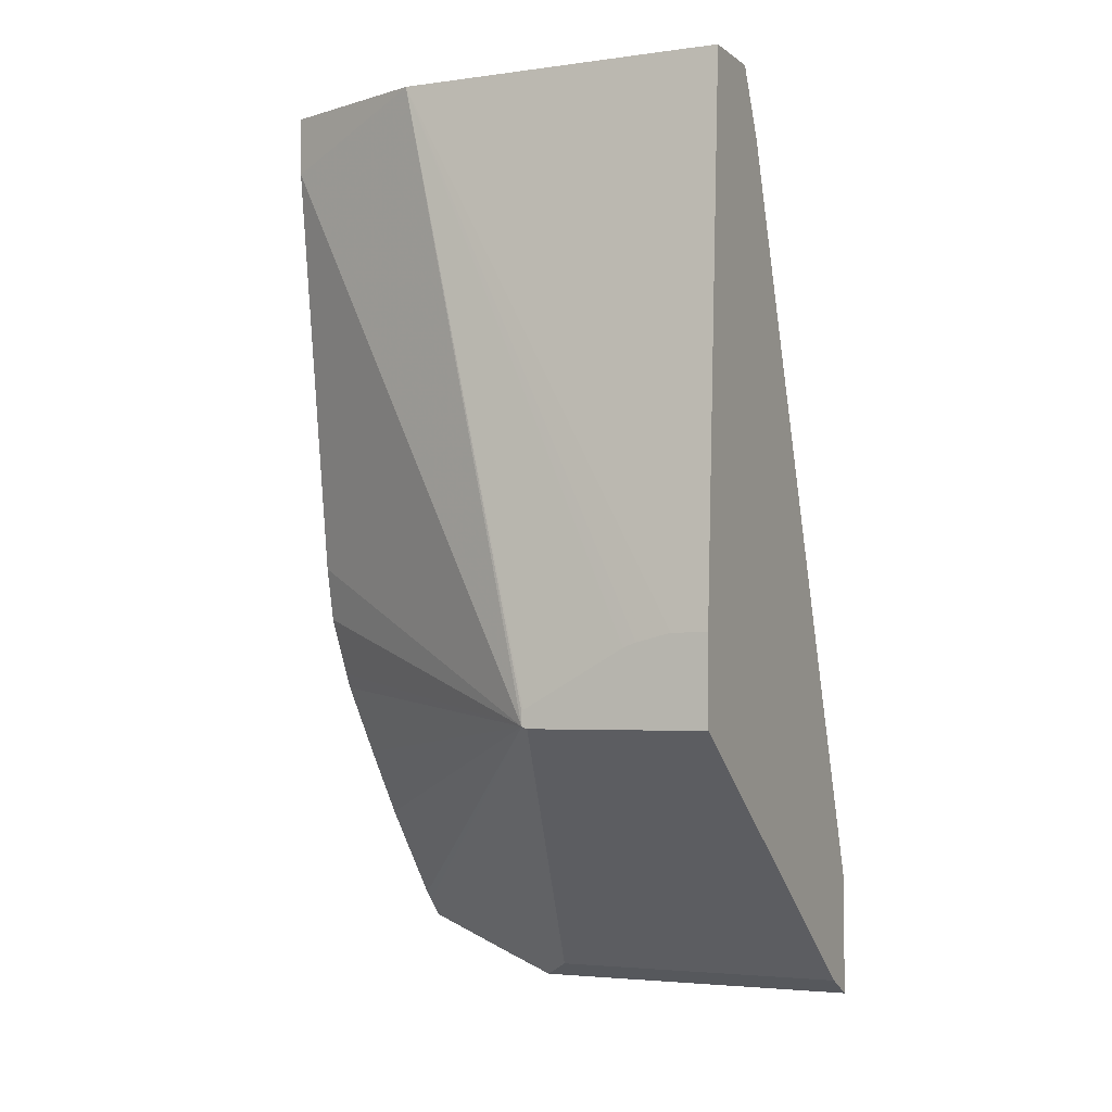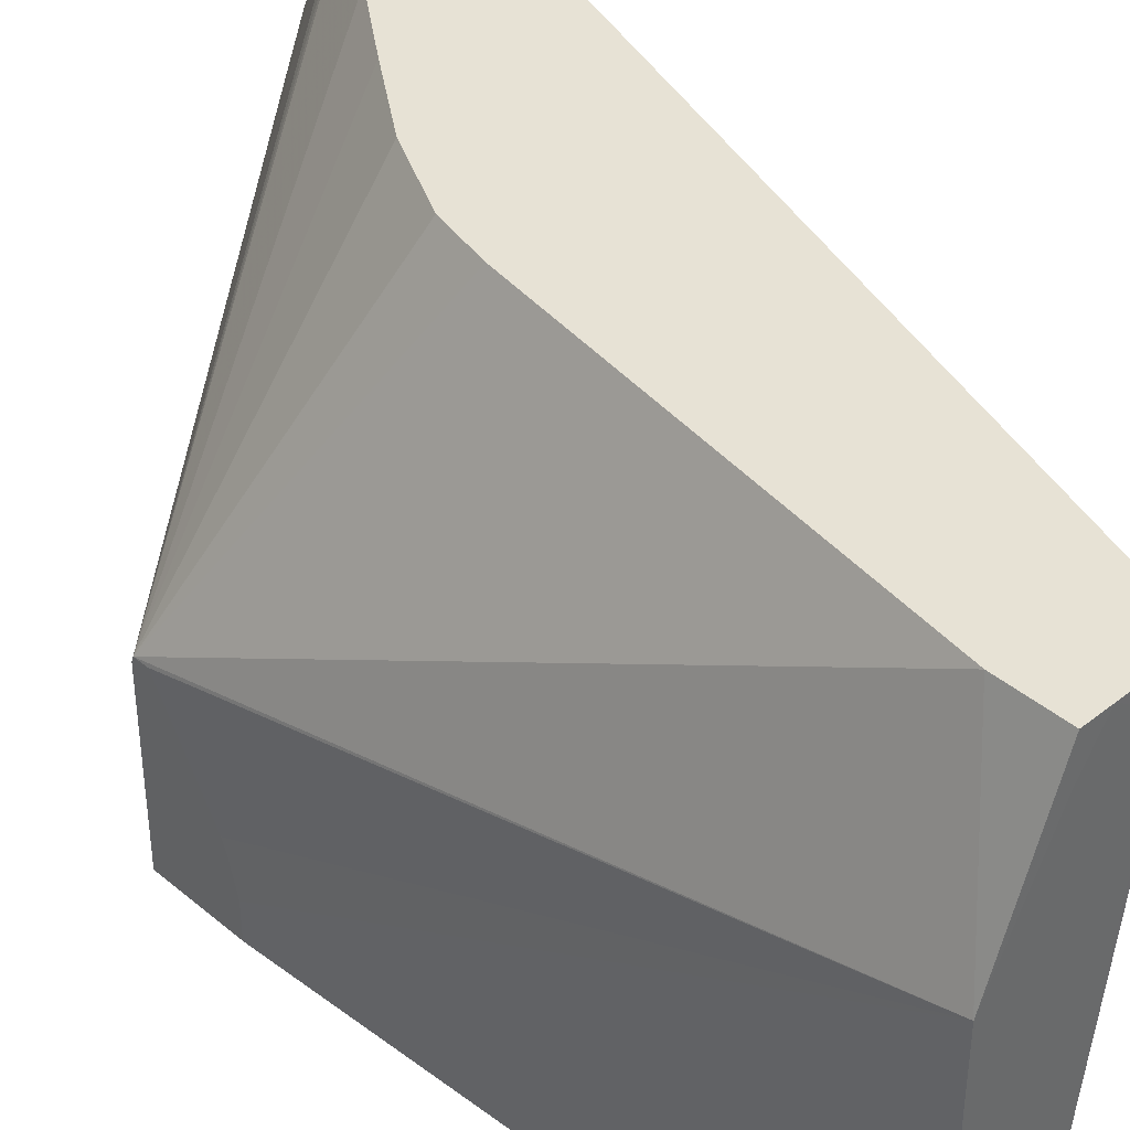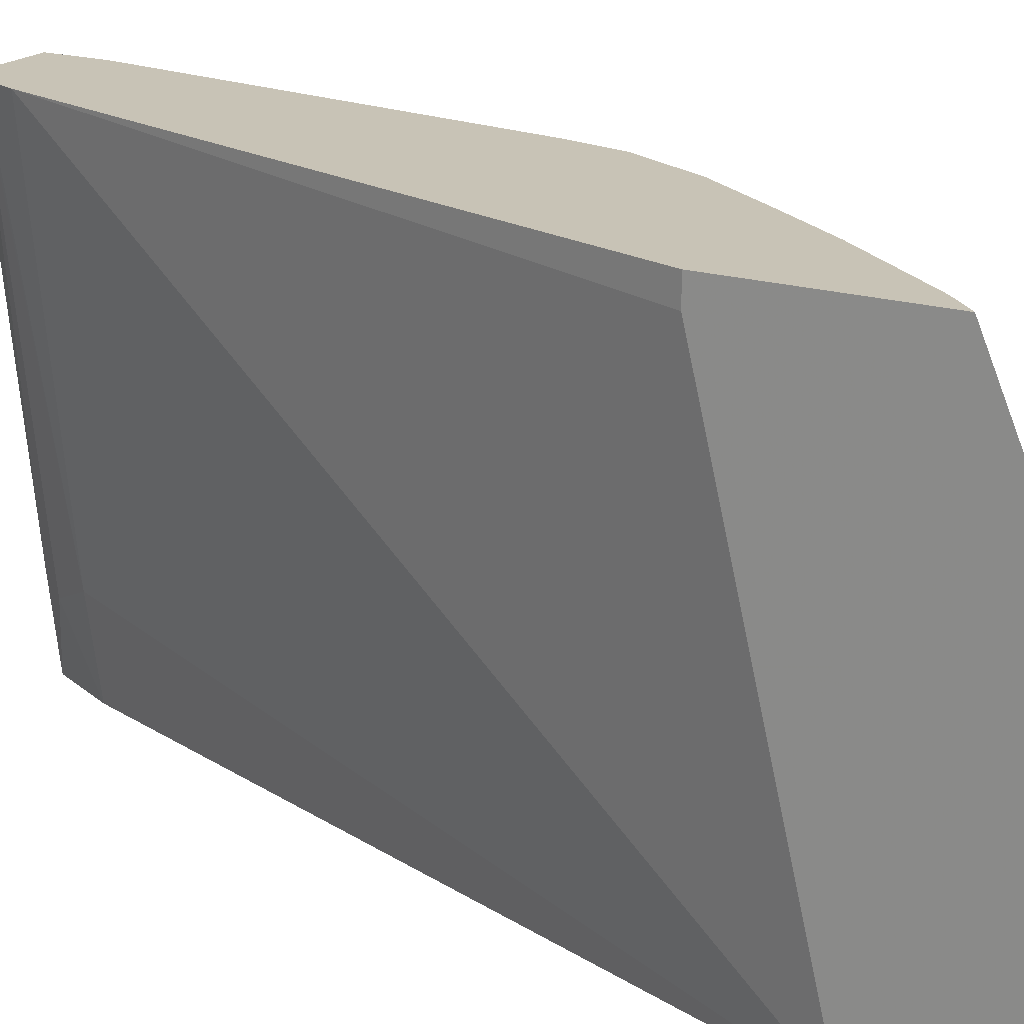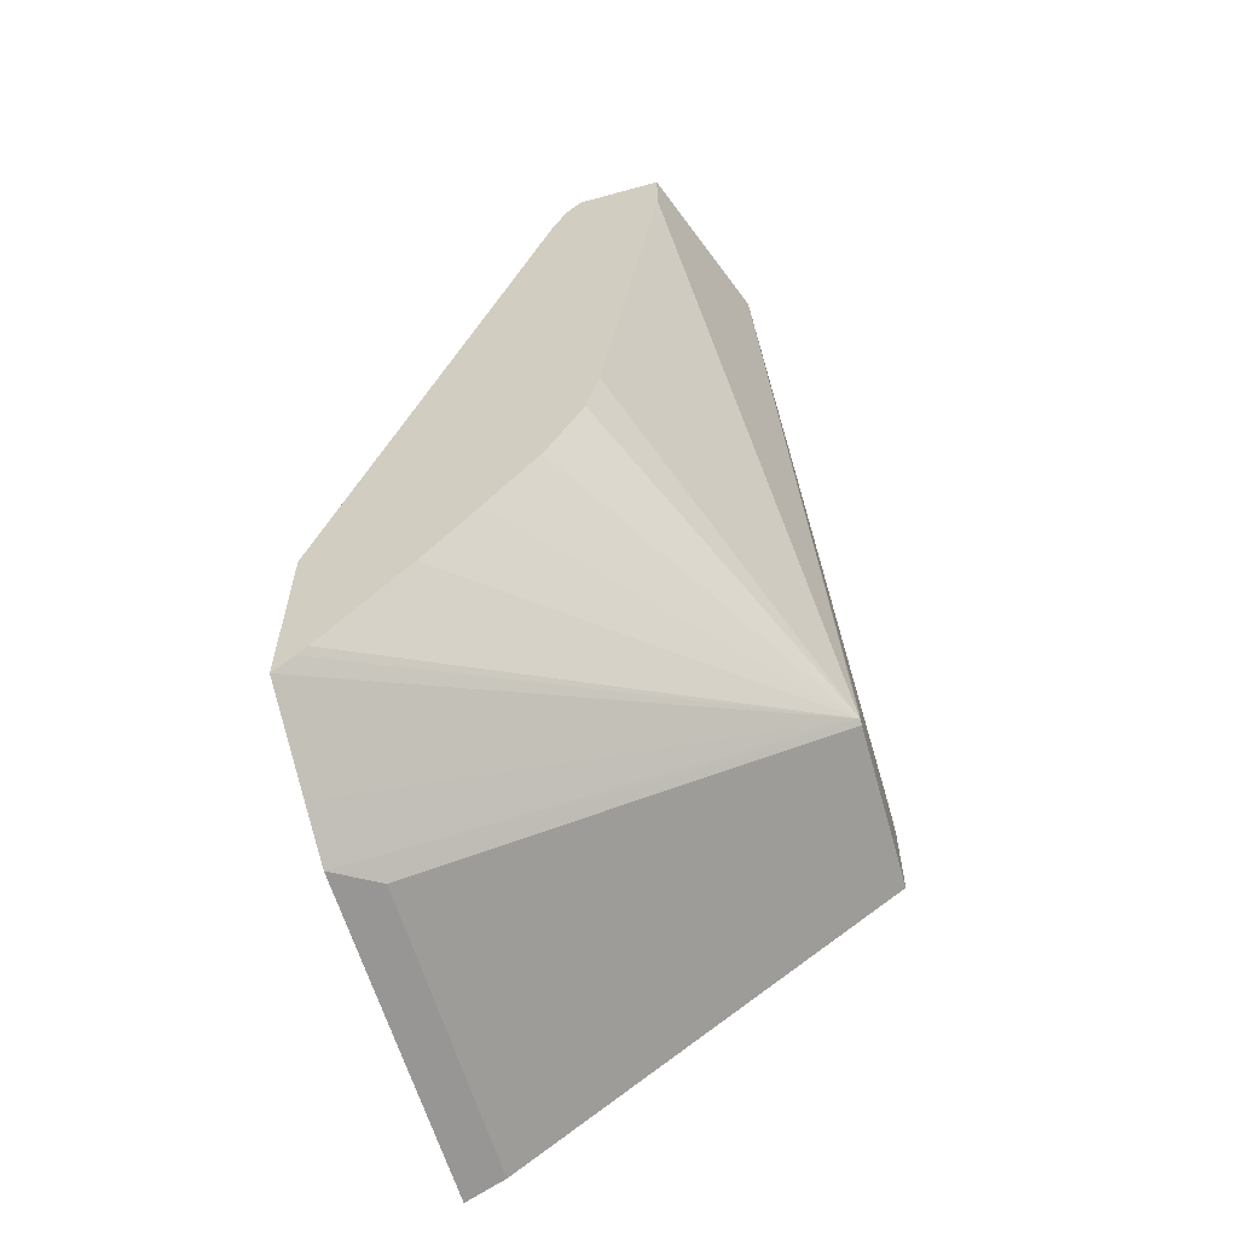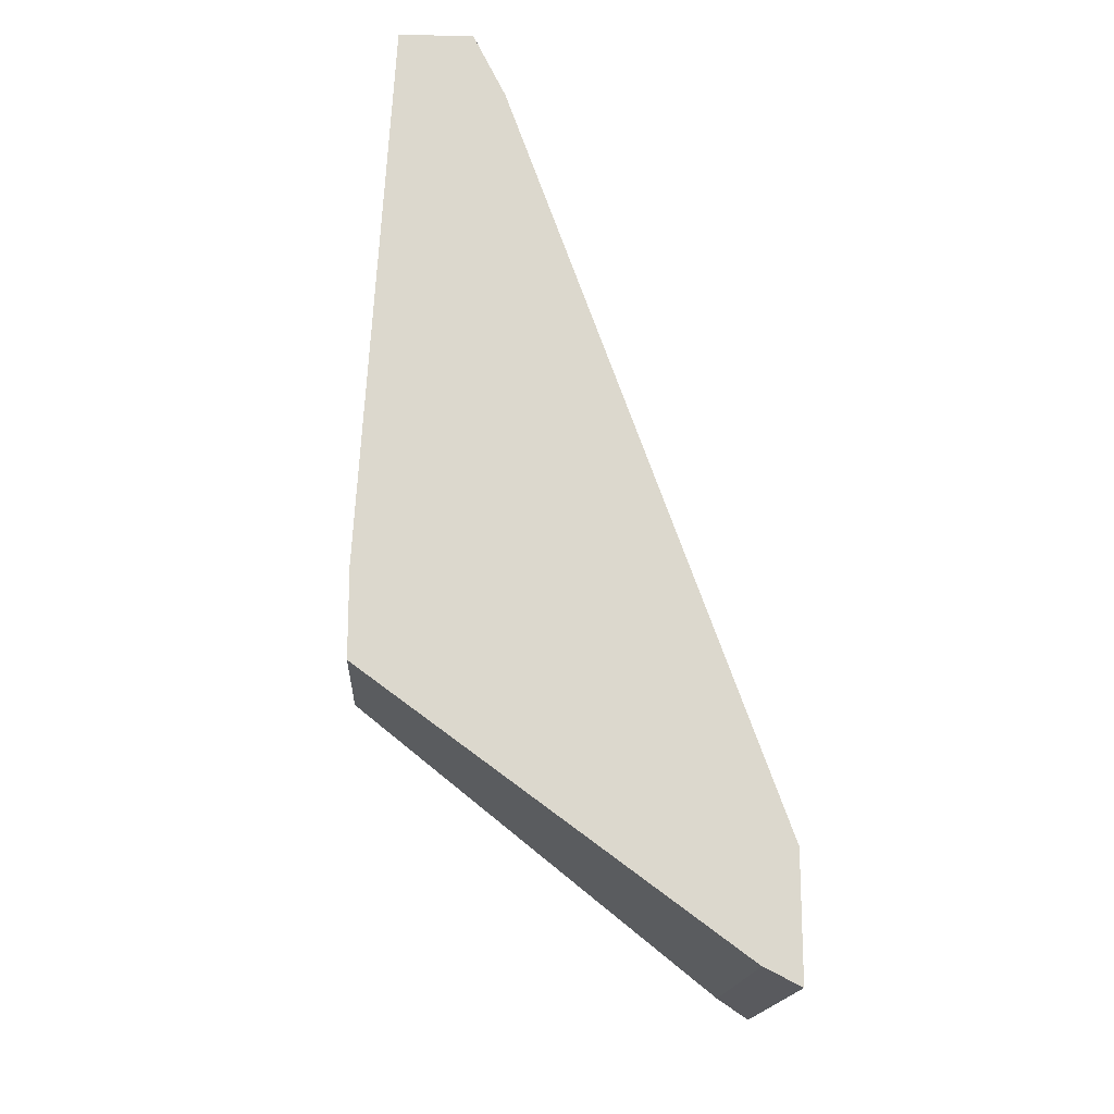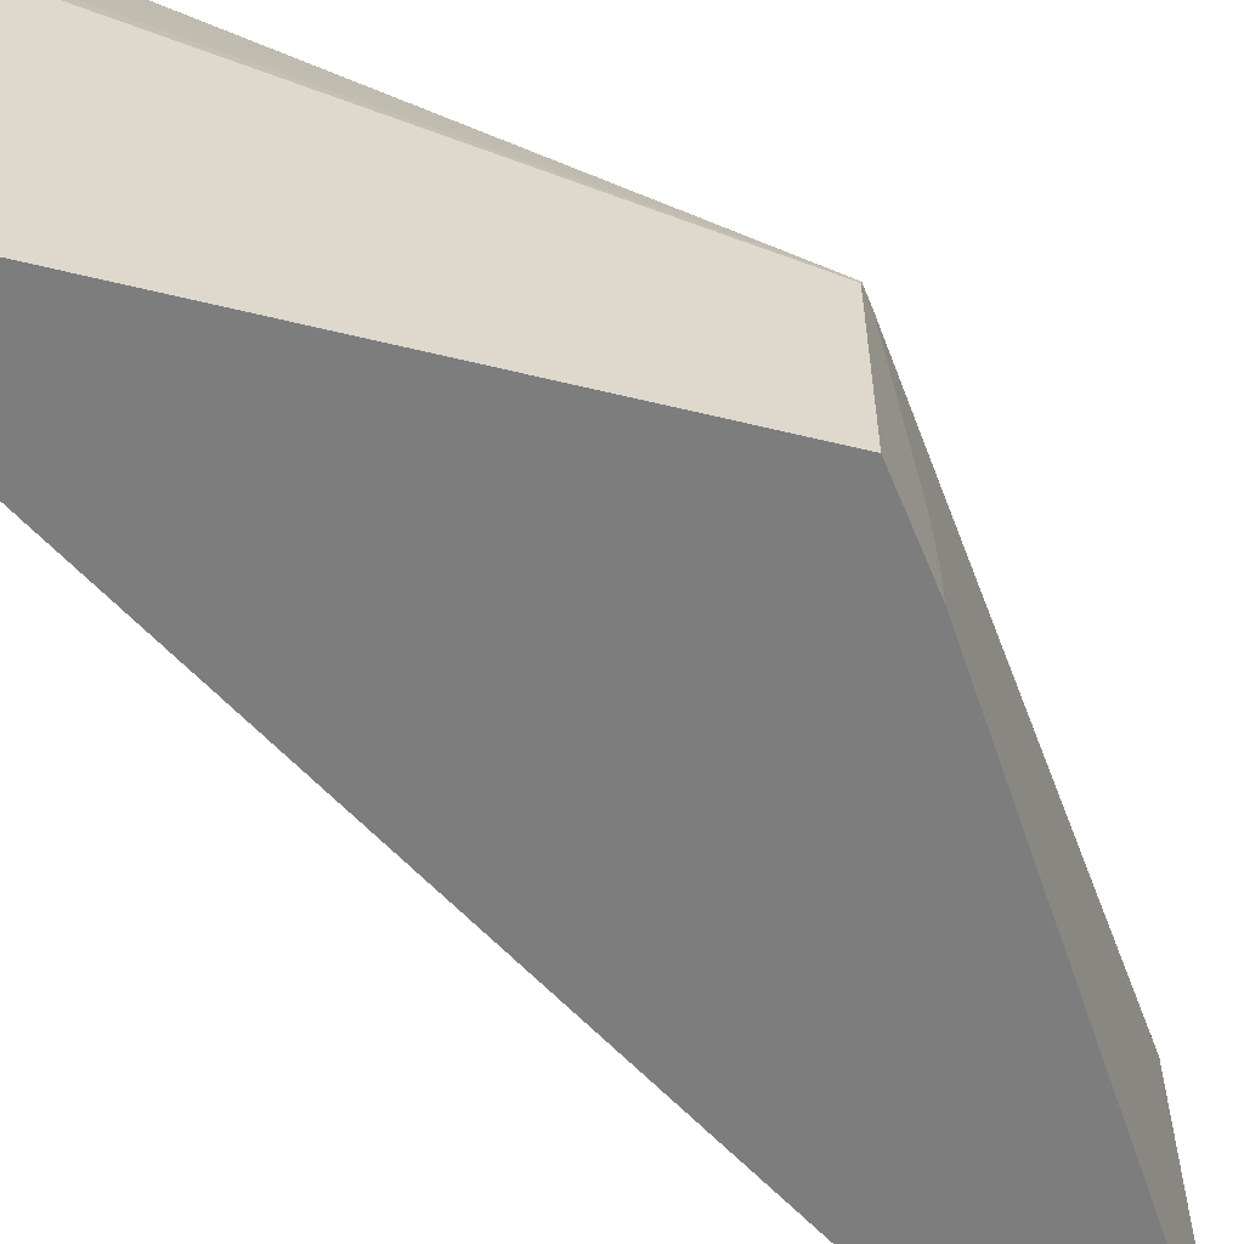
<metadata>
{"format":"obj","ext":"obj","renderer":"f3d","projection":"perspective","resolution":1024,"background":"white","views":[{"elev":-3.4,"azim":-65.0,"up":"+Z"},{"elev":40.5,"azim":-44.4,"up":"+Y"},{"elev":19.4,"azim":119.9,"up":"+Y"},{"elev":-60.4,"azim":-164.3,"up":"+Z"},{"elev":-17.0,"azim":-3.0,"up":"+Z"},{"elev":-59.2,"azim":-157.8,"up":"+Y"}]}
</metadata>
<code>
v -0.2962 0.3909 -0.2614
v -0.2971 0.3909 -0.2609
v -0.2962 0.4894 -0.2614
v -0.2962 0.3909 -0.2267
v -0.3064 0.3909 -0.2563
v -0.3064 0.4791 -0.2563
v -0.4103 0.4421 -0.1801
v -0.4103 0.4437 -0.1795
v -0.2962 0.5038 -0.2554
v -0.2962 0.5228 -0.1945
v -0.3521 0.5297 -0.01672
v -0.3677 0.4179 -0.01672
v -0.3712 0.3909 -0.01803
v -0.4103 0.3909 -0.1801
v -0.3561 0.5297 -0.1652
v -0.354 0.5297 -0.1695
v -0.3399 0.5297 -0.1895
v -0.3259 0.5297 -0.2089
v -0.3038 0.5297 -0.2364
v -0.3013 0.5297 -0.2391
v -0.2962 0.5297 -0.2442
v -0.4103 0.4437 -0.1757
v -0.4011 0.4847 -1.149e-05
v -0.3844 0.5297 -0.01672
v -0.3677 0.5297 -0.1337
v -0.3643 0.5297 -0.1489
v -0.2962 0.5297 -0.1945
v -0.3561 0.5297 -0.006435
v -0.3566 0.5293 -0.005591
v -0.3733 0.4123 -0.005591
v -0.3803 0.3909 3.969e-05
v -0.4103 0.3909 -0.155
v -0.4103 0.4433 -0.1751
v -0.4011 0.4847 3.969e-05
v -0.3844 0.5297 -1.149e-05
v -0.3568 0.5297 -0.005156
v -0.3761 0.4179 3.969e-05
v -0.3841 0.3909 3.969e-05
v -0.4103 0.4011 -0.155
v -0.4011 0.3909 -1.149e-05
v -0.4011 0.4011 3.969e-05
v -0.4103 0.4145 -0.1587
v -0.39 0.507 3.969e-05
v -0.4103 0.4109 -0.1574
v -0.4103 0.4051 -0.156
v -0.3844 0.5181 3.969e-05
v -0.377 0.5297 3.969e-05
v -0.3608 0.5297 1.41e-05
v -0.3635 0.5204 3.969e-05
f 23 34 35
f 23 35 24
f 22 33 34
f 13 30 31
f 12 30 13
f 12 29 30
f 12 28 29
f 11 36 28
f 11 48 36
f 11 15 26
f 11 35 47
f 11 24 35
f 11 25 24
f 11 26 25
f 11 16 15
f 11 17 16
f 11 18 17
f 11 19 18
f 28 36 29
f 11 20 19
f 11 47 48
f 29 36 30
f 34 42 44
f 30 37 31
f 11 21 20
f 47 49 48
f 38 41 40
f 37 48 49
f 36 48 37
f 35 46 47
f 35 43 46
f 34 45 39
f 34 44 45
f 34 43 35
f 33 42 34
f 32 34 39
f 32 41 34
f 32 40 41
f 31 41 38
f 31 34 41
f 31 43 34
f 31 46 43
f 31 47 46
f 31 49 47
f 31 37 49
f 30 36 37
f 11 27 21
f 8 15 16
f 10 27 11
f 4 10 11
f 3 8 9
f 3 7 8
f 3 6 7
f 2 6 3
f 2 5 6
f 1 5 2
f 1 14 5
f 1 32 14
f 4 11 12
f 1 40 32
f 1 31 38
f 1 13 31
f 1 4 13
f 1 10 4
f 1 27 10
f 11 28 12
f 1 9 21
f 1 3 9
f 1 2 3
f 1 38 40
f 4 12 13
f 1 21 27
f 5 7 6
f 5 14 7
f 8 26 15
f 8 24 25
f 8 23 24
f 8 34 23
f 8 22 34
f 8 21 9
f 8 20 21
f 8 19 20
f 8 18 19
f 8 25 26
f 8 16 17
f 8 17 18
f 7 39 45
f 7 45 44
f 7 32 39
f 7 42 33
f 7 33 22
f 7 22 8
f 7 44 42
f 7 14 32

</code>
